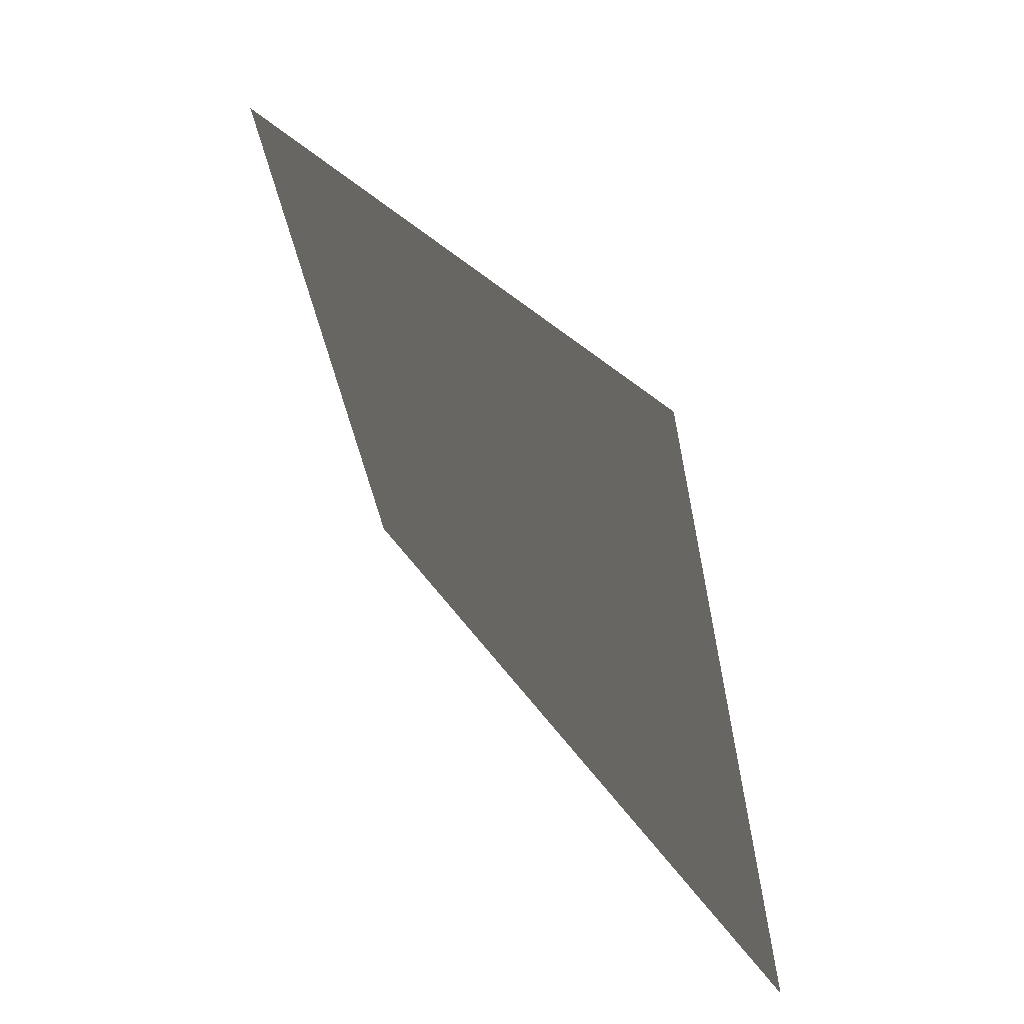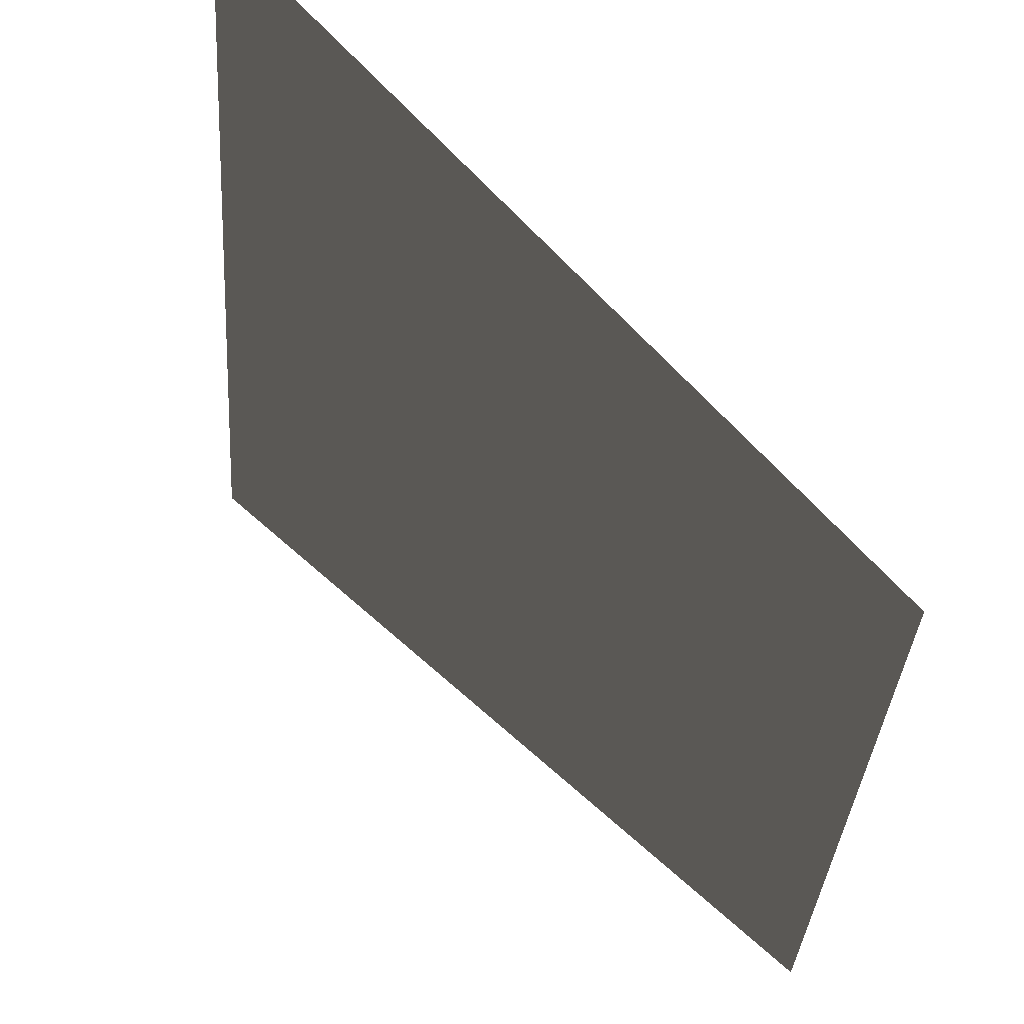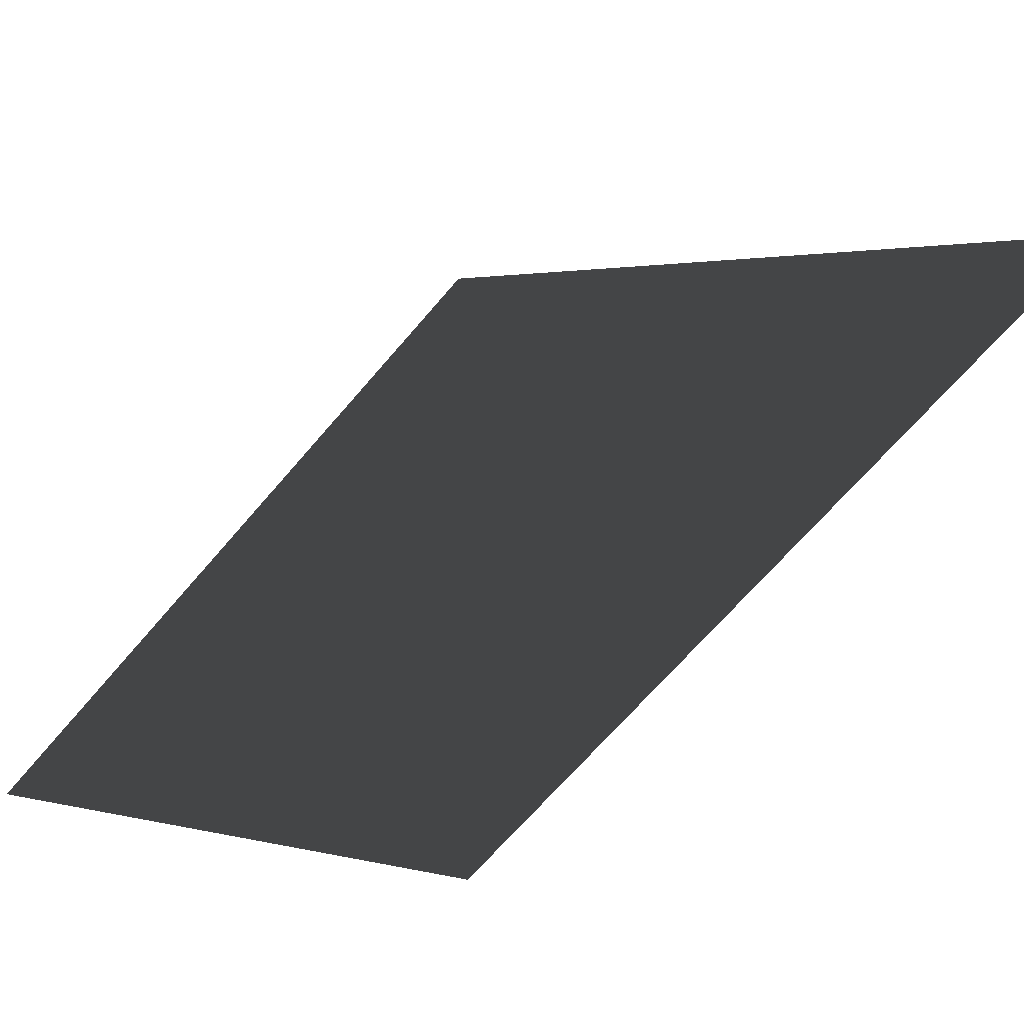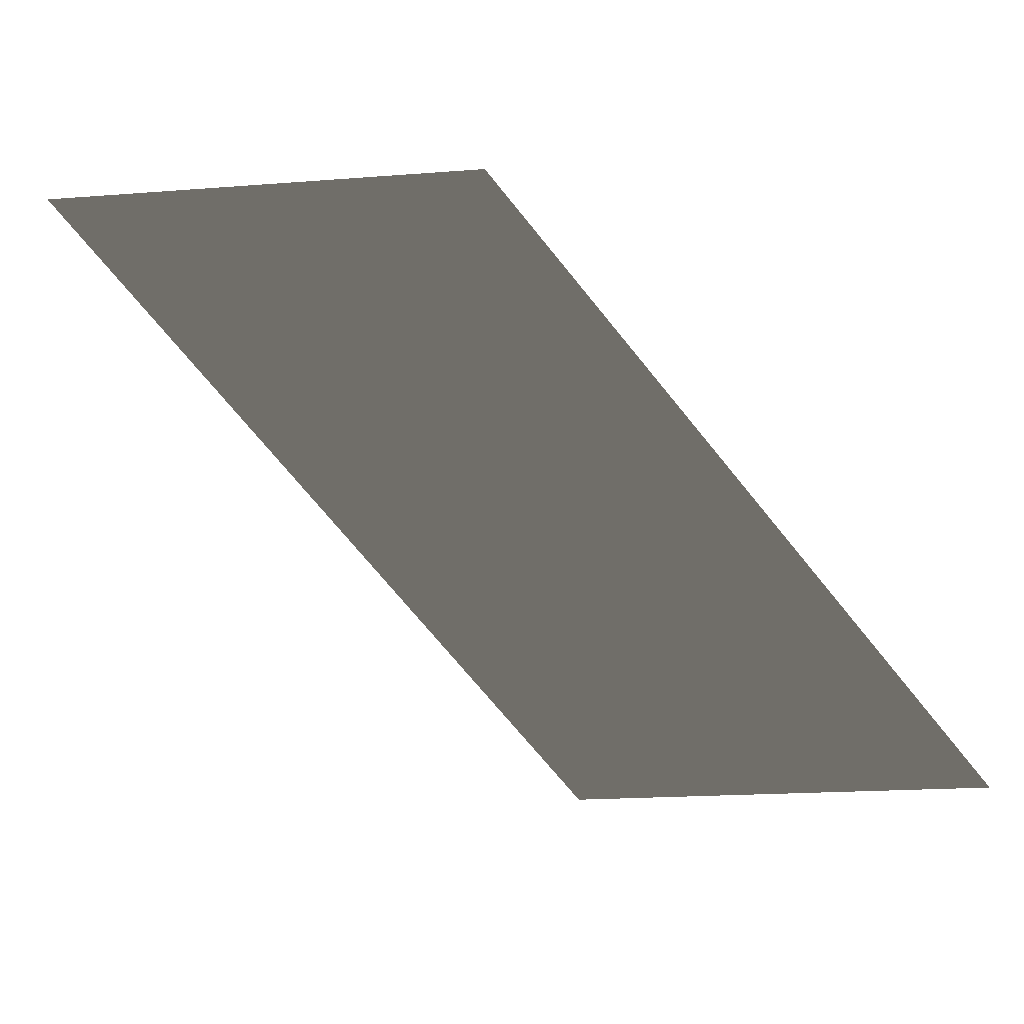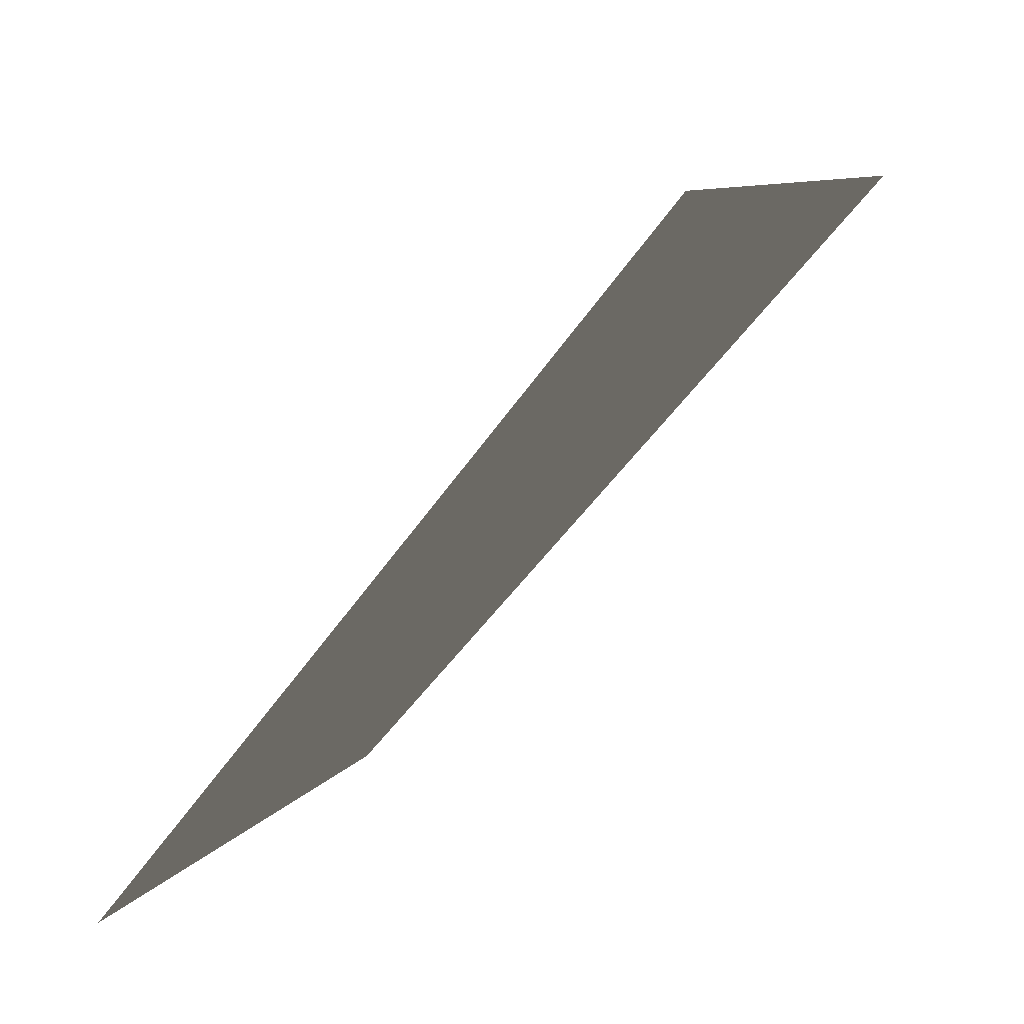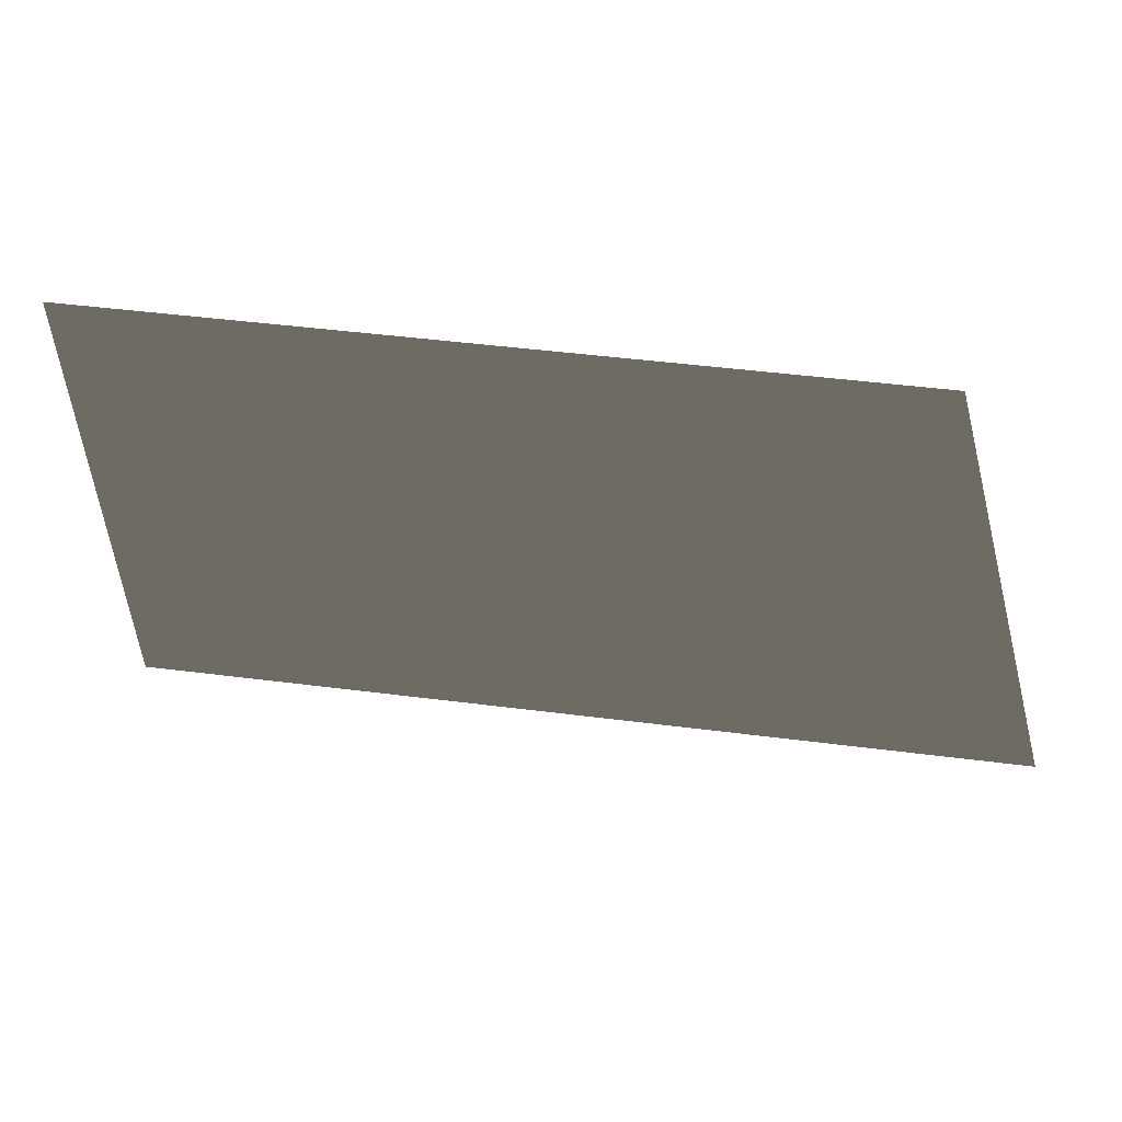
<metadata>
{"format":"obj","ext":"obj","renderer":"f3d","projection":"perspective","resolution":1024,"background":"white","views":[{"elev":40.3,"azim":103.7,"up":"+Z"},{"elev":-24.5,"azim":-177.0,"up":"+Y"},{"elev":-10.7,"azim":-35.3,"up":"+Y"},{"elev":-55.4,"azim":-134.3,"up":"+Y"},{"elev":-1.7,"azim":24.3,"up":"+Y"},{"elev":-67.7,"azim":-85.9,"up":"+Y"}]}
</metadata>
<code>
o #ID285
v -0.08871 -0.01551 0.002523
v -0.09468 -0.02139 0.001227
v -0.08976 -0.01411 -0.006185
v -0.09548 -0.02031 -0.005425
v -0.09468 -0.02139 0.001227
v -0.08976 -0.01411 -0.006185
v -0.09548 -0.02031 -0.005425
v -0.08871 -0.01551 0.002523
f 3 2 1
f 2 3 4
f 7 6 5
f 8 5 6

</code>
